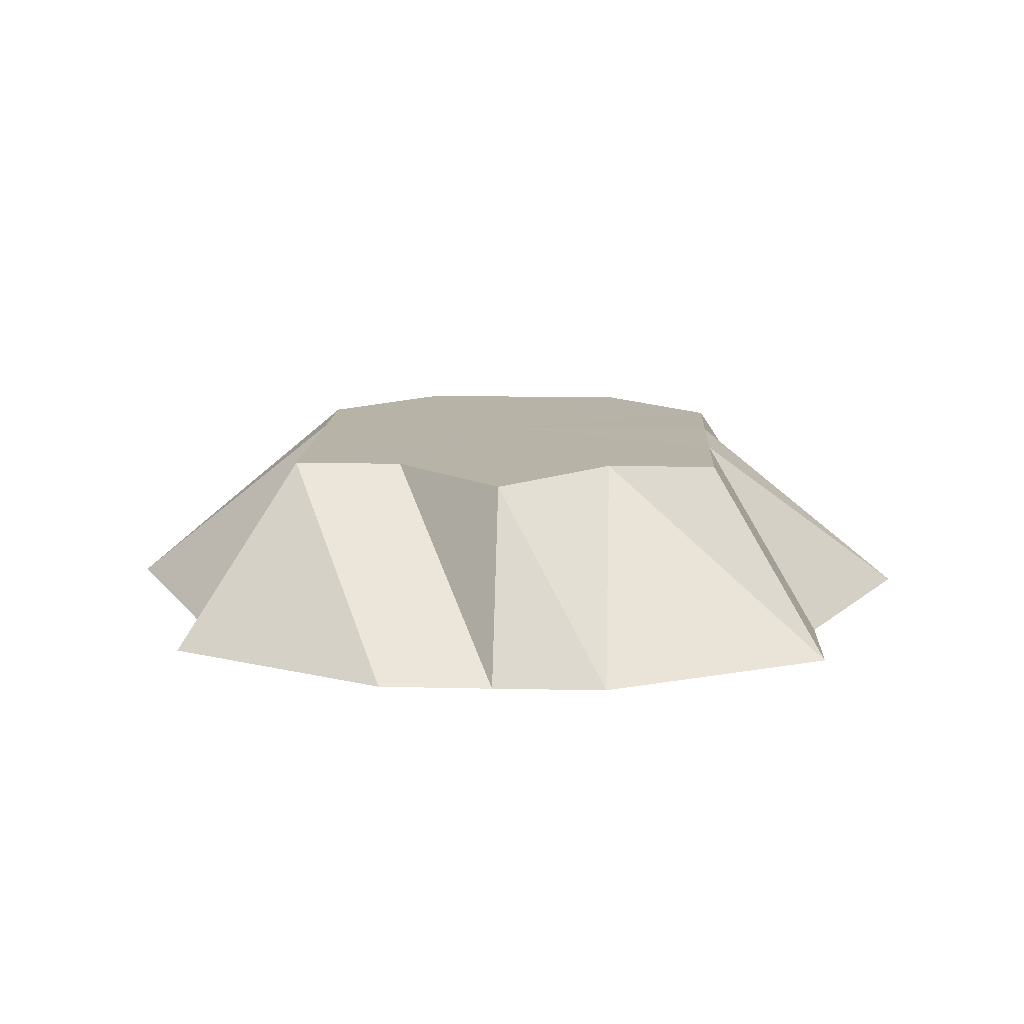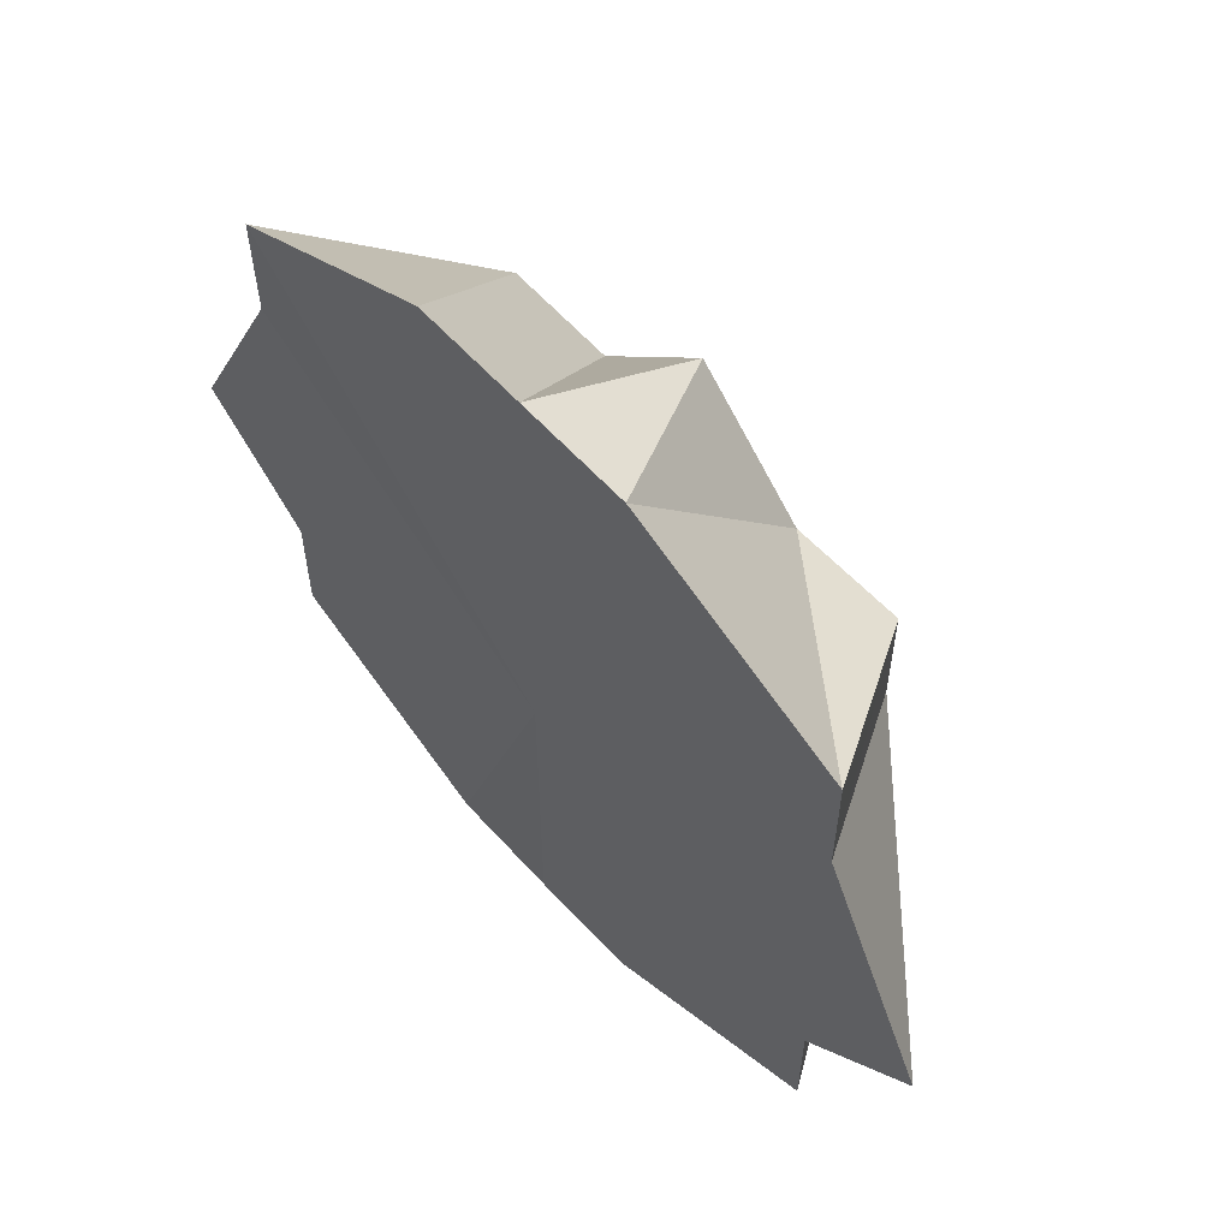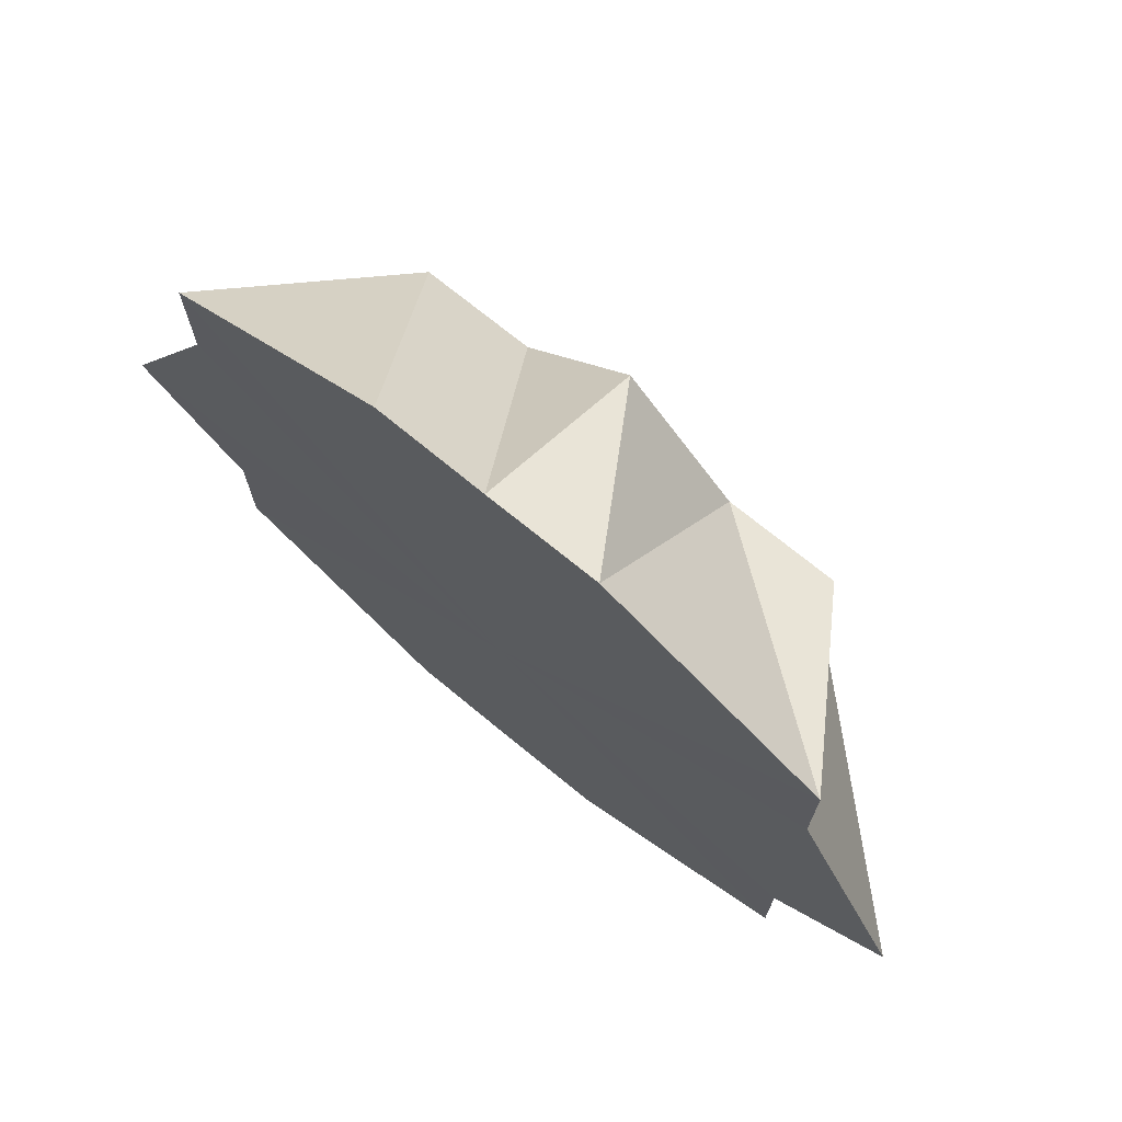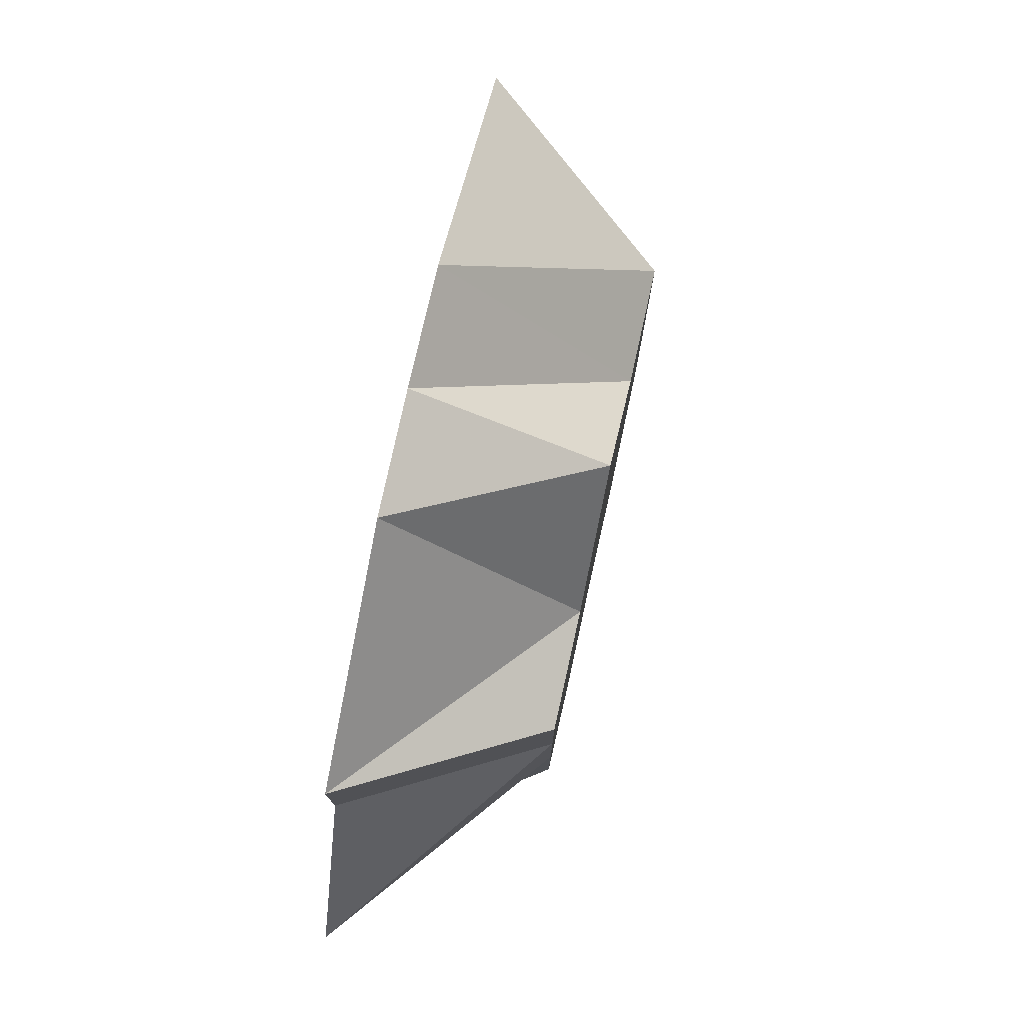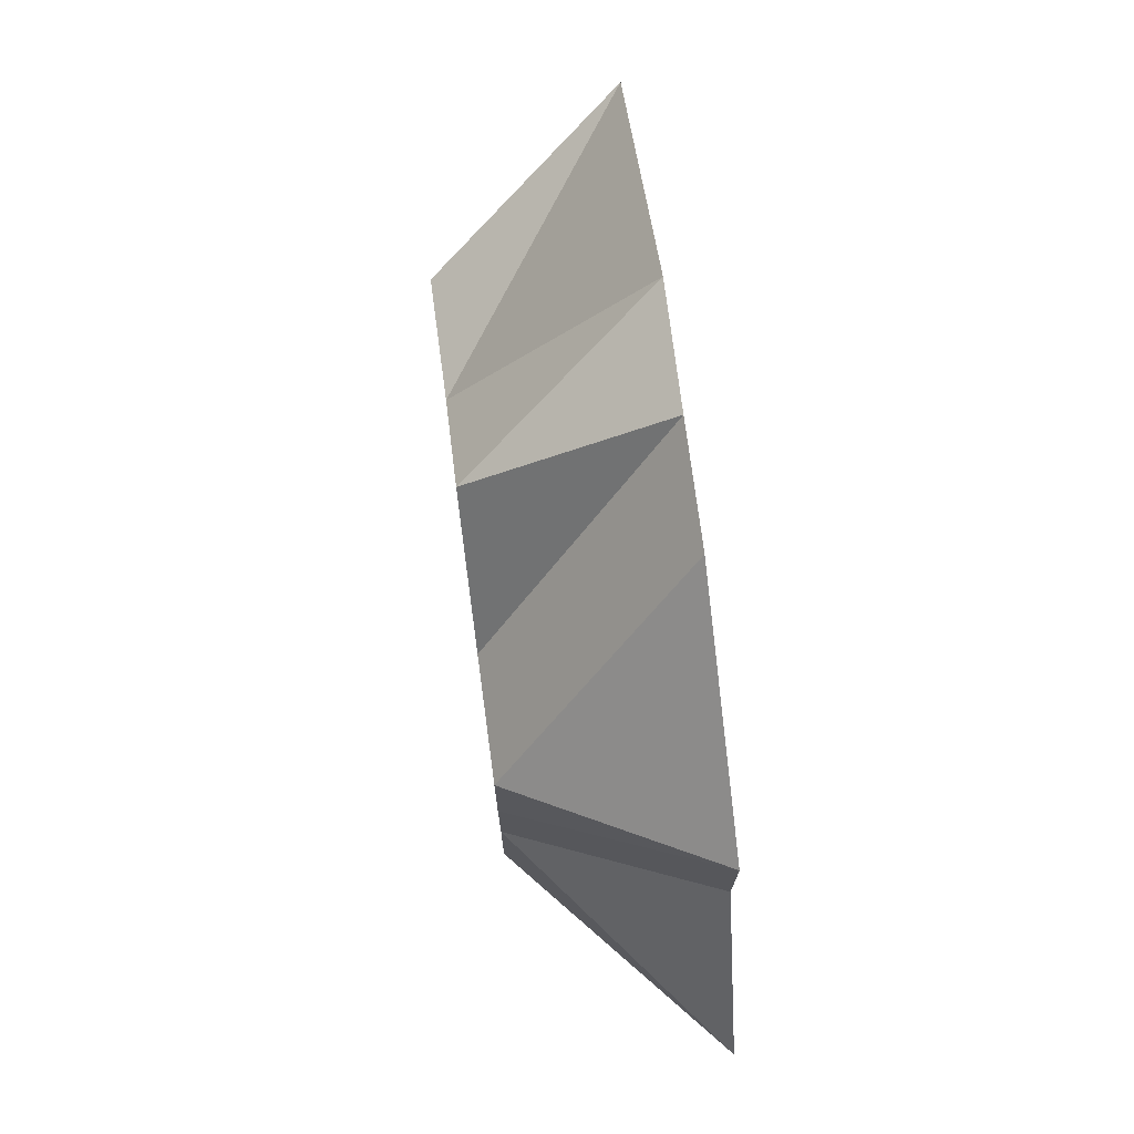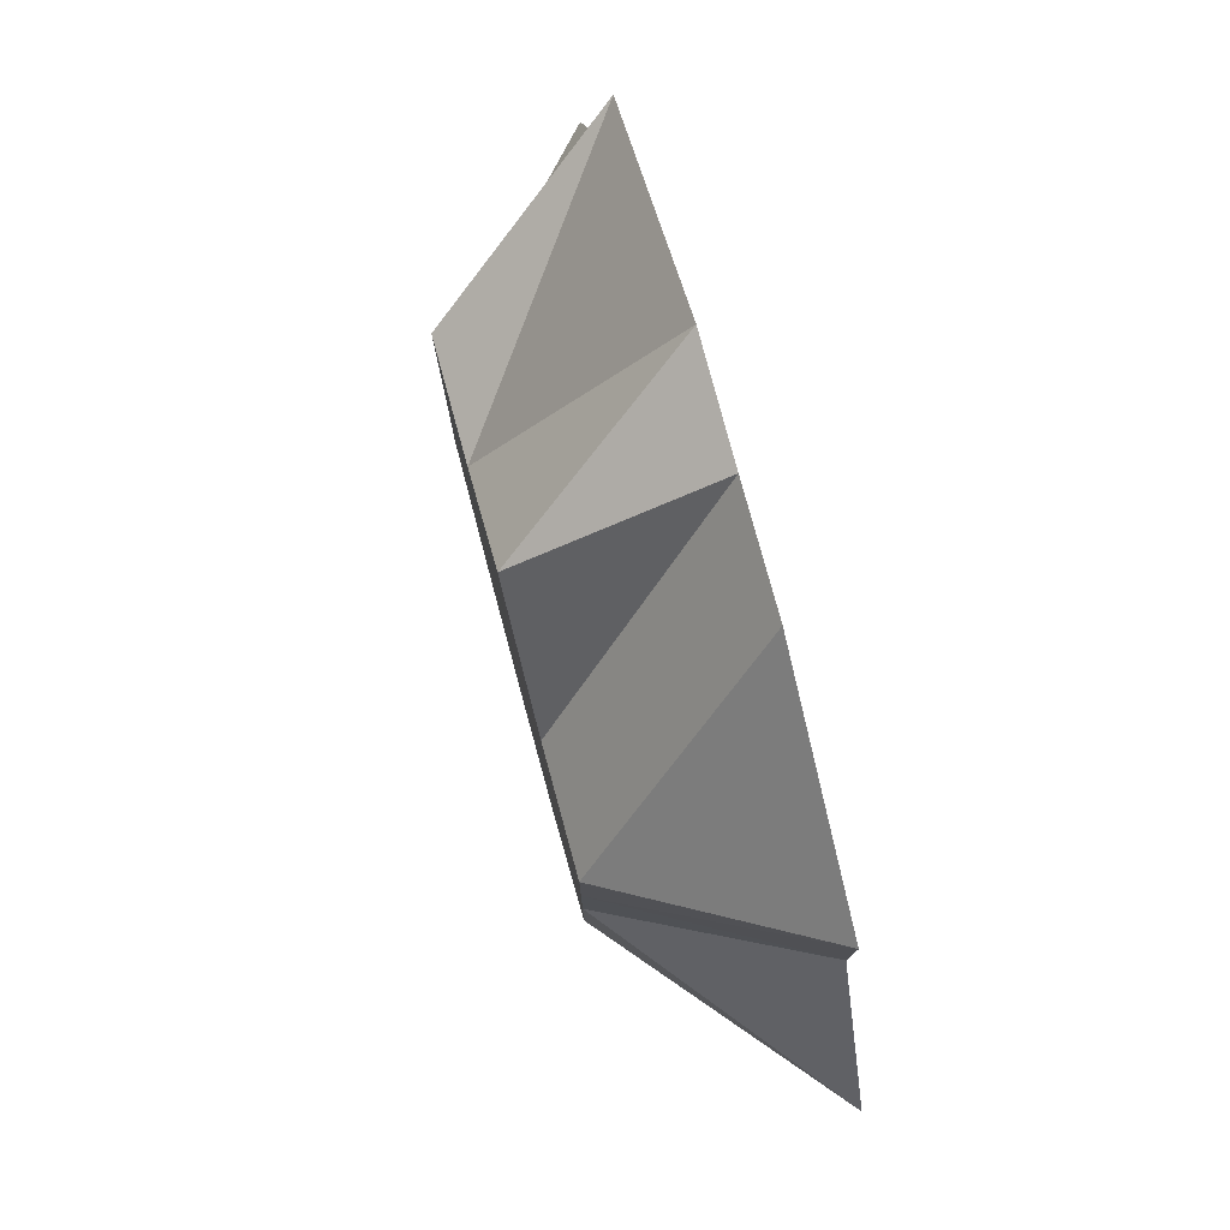
<metadata>
{"format":"obj","ext":"obj","renderer":"f3d","projection":"perspective","resolution":1024,"background":"white","views":[{"elev":12.8,"azim":-177.0,"up":"+Z"},{"elev":59.0,"azim":-131.8,"up":"+Y"},{"elev":72.6,"azim":-140.5,"up":"+Y"},{"elev":77.5,"azim":-77.5,"up":"+Y"},{"elev":74.2,"azim":82.5,"up":"+Y"},{"elev":78.8,"azim":74.8,"up":"+Y"}]}
</metadata>
<code>
o 19985
v 2228 1861 14.68
v 2228 1861 14.68
v 2228 1861 14.7
v 2228 1861 14.68
v 2228 1861 14.7
v 2228 1861 14.68
v 2228 1861 14.68
v 2228 1861 14.7
v 2228 1861 14.68
v 2228 1861 14.7
v 2228 1861 14.68
v 2228 1861 14.7
v 2228 1861 14.68
v 2228 1861 14.68
v 2228 1861 14.68
v 2228 1861 14.7
v 2228 1861 14.68
v 2228 1861 14.68
v 2228 1861 14.7
v 2228 1861 14.68
v 2228 1861 14.68
v 2228 1861 14.7
v 2228 1861 14.68
v 2228 1861 14.68
v 2228 1861 14.7
v 2228 1861 14.68
v 2228 1861 14.68
v 2228 1861 14.7
v 2228 1861 14.68
v 2228 1861 14.68
v 2228 1861 14.7
v 2228 1861 14.68
v 2228 1861 14.68
v 2228 1861 14.7
v 2228 1861 14.68
v 2228 1861 14.7
v 2228 1861 14.68
v 2228 1861 14.68
v 2228 1861 14.68
v 2228 1861 14.7
v 2228 1861 14.68
v 2228 1861 14.68
v 2228 1861 14.7
v 2228 1861 14.68
v 2228 1861 14.68
v 2228 1861 14.68
v 2228 1861 14.68
v 2228 1861 14.68
v 2228 1861 14.68
v 2228 1861 14.68
v 2228 1861 14.68
v 2228 1861 14.68
v 2228 1861 14.68
v 2228 1861 14.68
v 2228 1861 14.68
v 2228 1861 14.68
v 2228 1861 14.68
v 2228 1861 14.68
v 2228 1861 14.68
v 2228 1861 14.68
v 2228 1861 14.68
v 2228 1861 14.68
f 1 2 3
f 2 4 5
f 6 5 3
f 4 7 8
f 9 8 5
f 3 5 10
f 5 8 10
f 11 3 12
f 12 3 10
f 13 1 12
f 14 13 12
f 15 16 8
f 8 16 10
f 7 17 16
f 18 12 19
f 19 12 10
f 20 14 19
f 17 21 22
f 23 22 16
f 16 22 10
f 24 19 25
f 25 19 10
f 26 20 25
f 27 28 22
f 22 28 10
f 21 29 28
f 30 25 31
f 31 25 10
f 32 26 31
f 29 33 34
f 35 34 28
f 28 34 10
f 36 31 10
f 37 31 36
f 38 32 36
f 39 38 36
f 34 40 10
f 41 40 34
f 33 42 40
f 42 39 43
f 43 36 10
f 40 43 10
f 44 36 43
f 45 43 40
f 46 47 48
f 48 47 49
f 50 47 46
f 49 47 51
f 52 47 50
f 51 47 53
f 54 47 52
f 53 47 55
f 56 47 54
f 55 47 57
f 58 47 56
f 57 47 59
f 60 47 58
f 59 47 61
f 62 47 60
f 61 47 62

</code>
